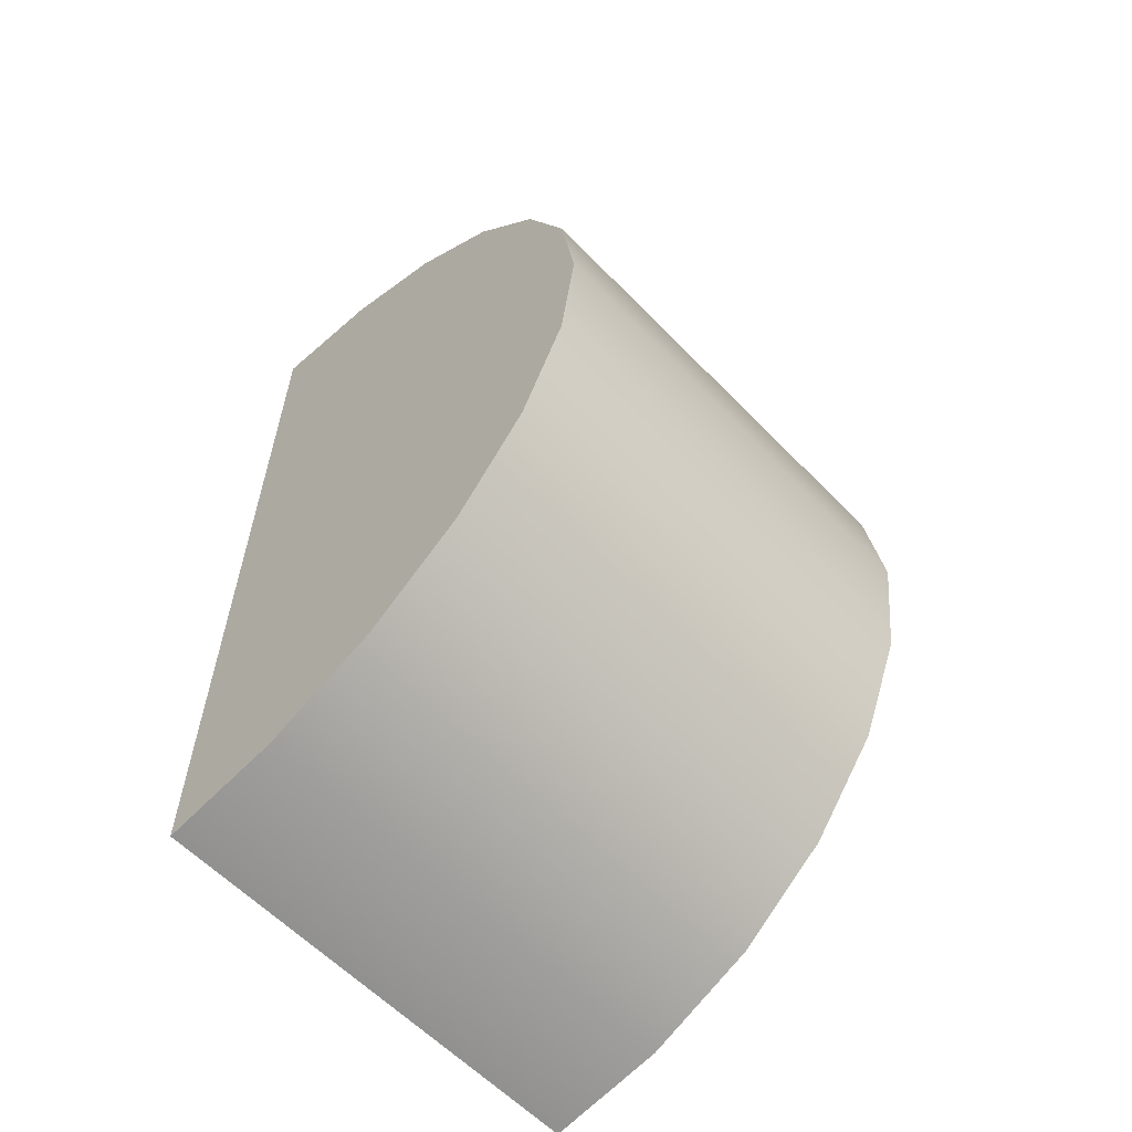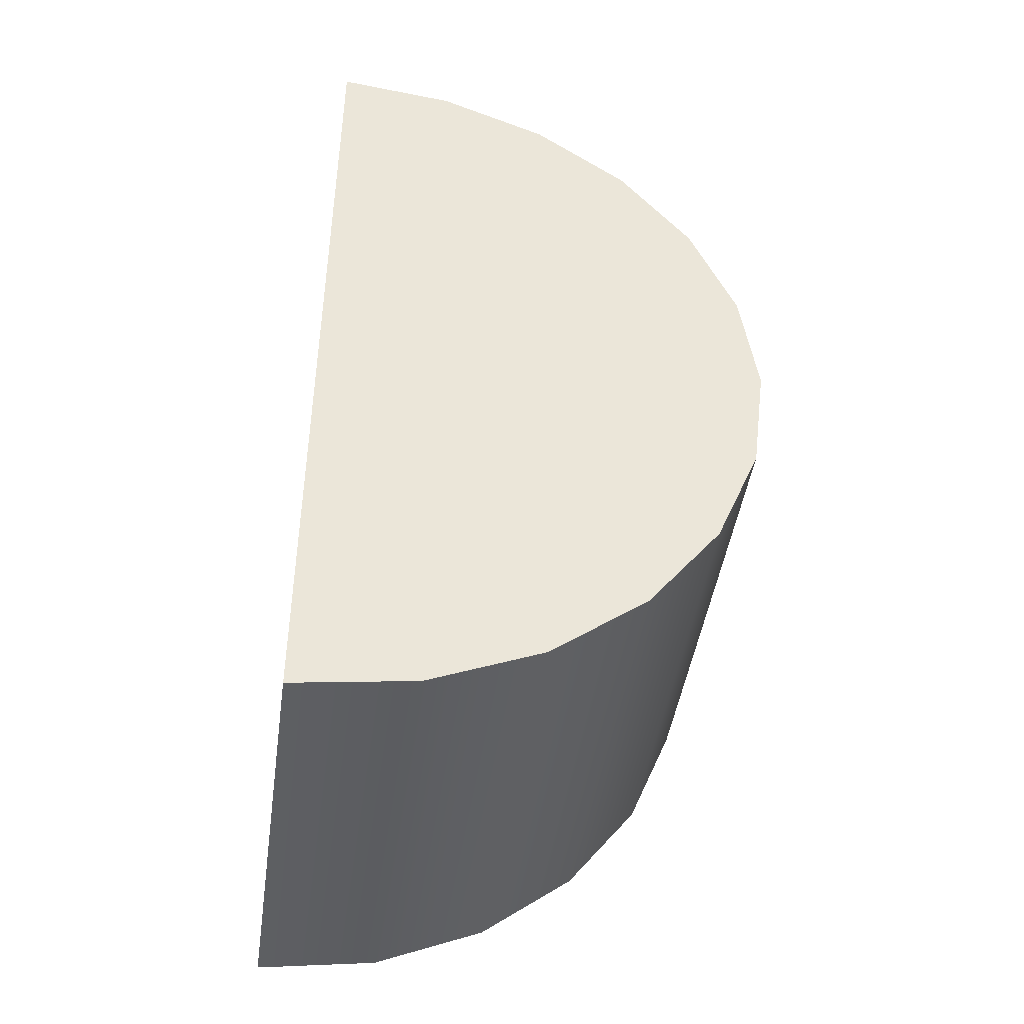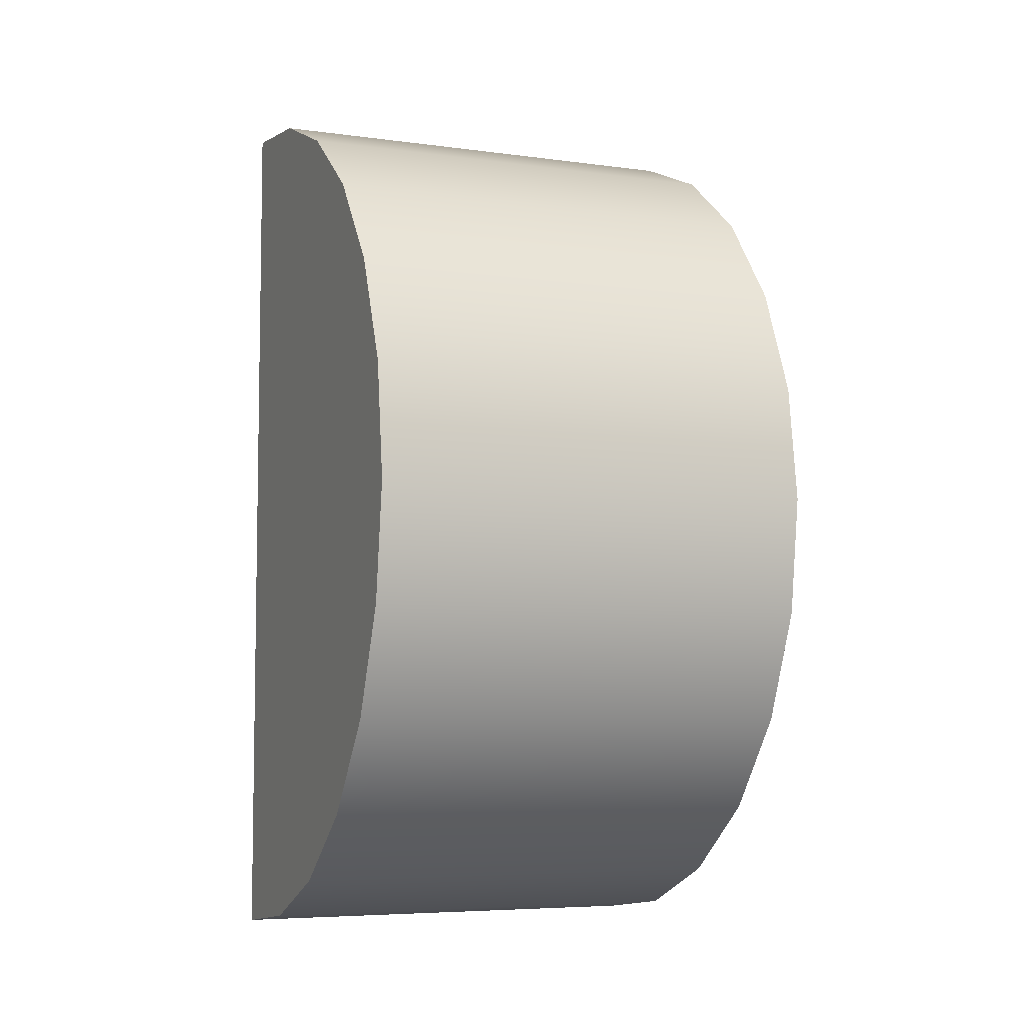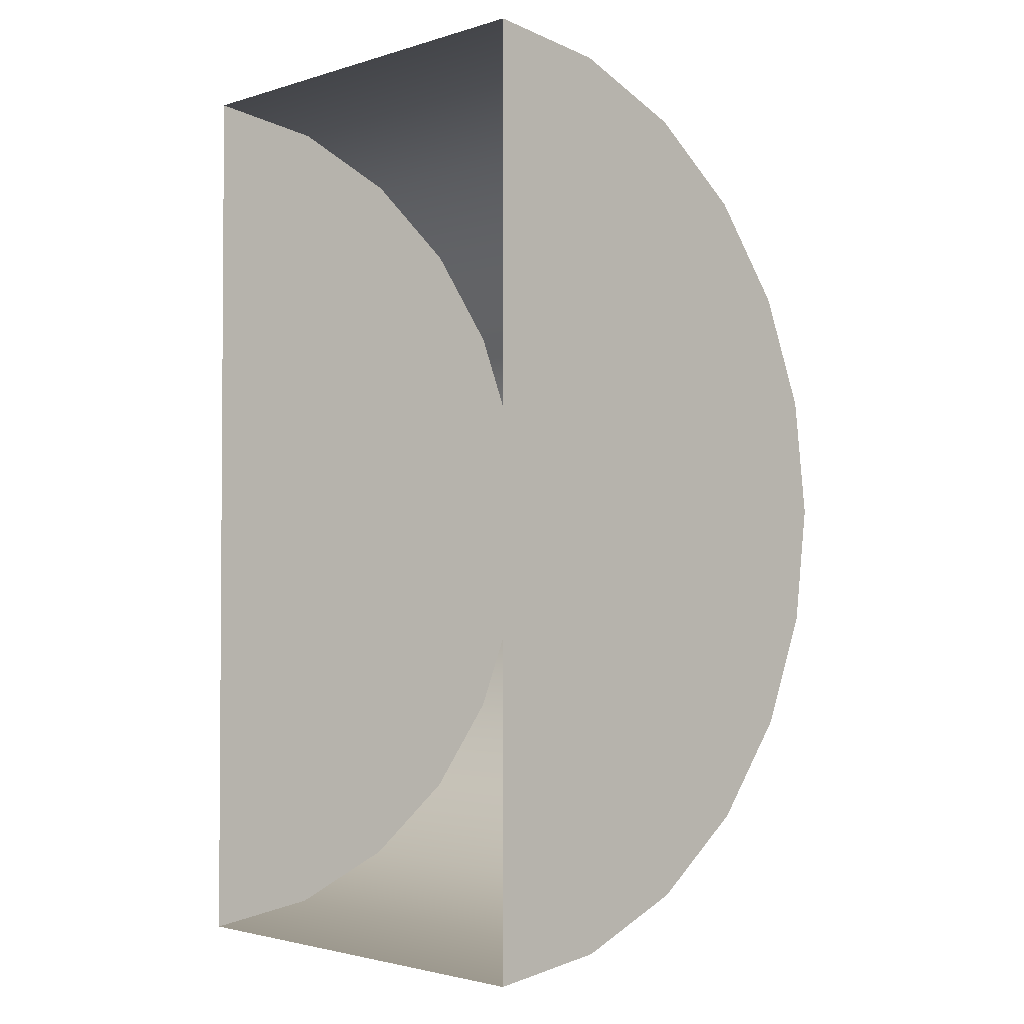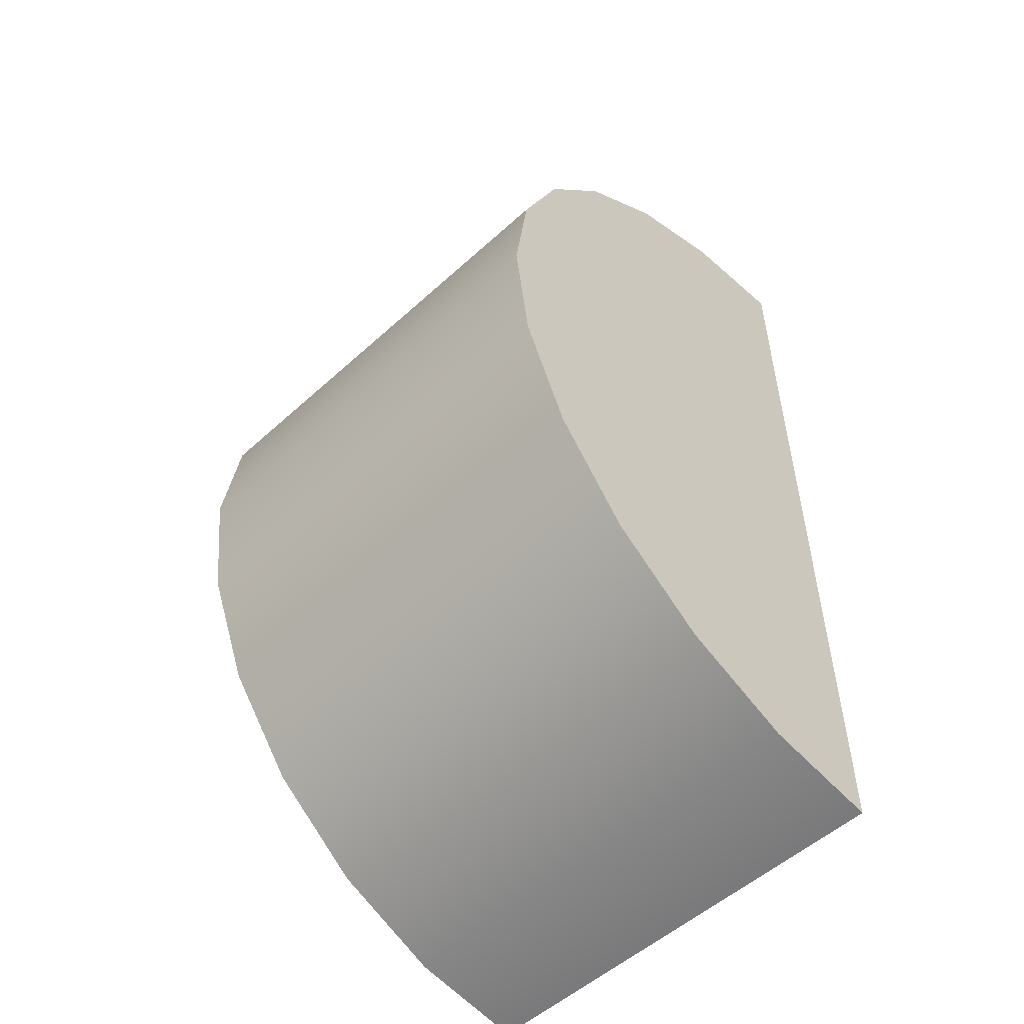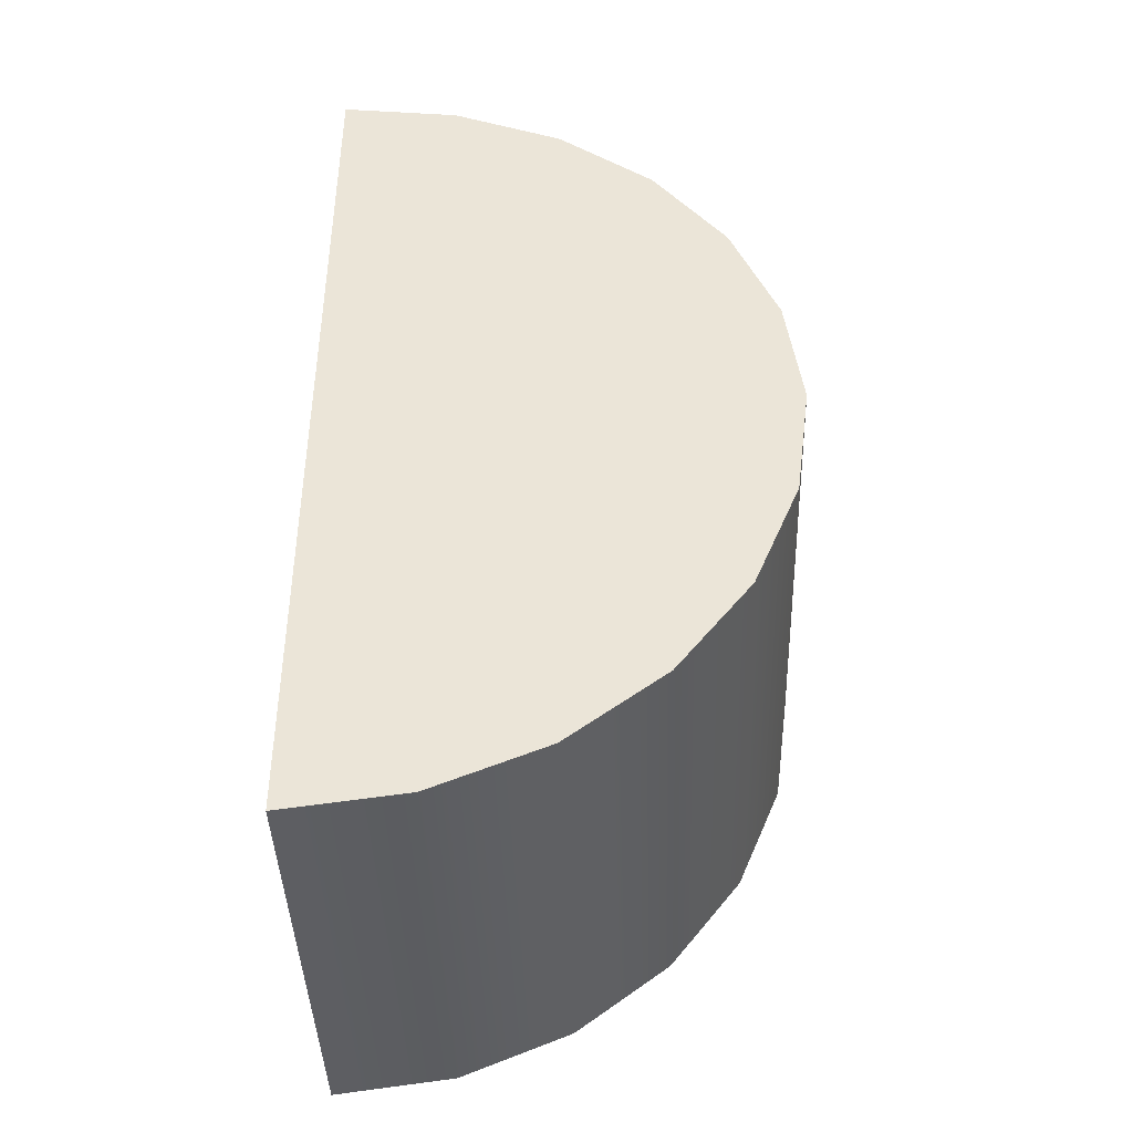
<metadata>
{"format":"obj","ext":"obj","renderer":"f3d","projection":"perspective","resolution":1024,"background":"white","views":[{"elev":-60.2,"azim":-46.3,"up":"+Y"},{"elev":-44.5,"azim":-98.0,"up":"+Y"},{"elev":-6.1,"azim":-22.4,"up":"+Y"},{"elev":-2.4,"azim":-133.5,"up":"+Y"},{"elev":-53.2,"azim":44.2,"up":"+Y"},{"elev":-42.0,"azim":-88.2,"up":"+Y"}]}
</metadata>
<code>
o #ID214
v 0.4212 0.4317 -0.2781
v 0.4212 0.5169 -0.2893
v 0.4212 0.4302 -0.2893
v 0.4212 0.436 -0.2677
v 0.4212 0.4429 -0.2587
v 0.4212 0.4519 -0.2518
v 0.4212 0.4623 -0.2475
v 0.4212 0.4735 -0.246
v 0.4212 0.4848 -0.2475
v 0.4212 0.4952 -0.2518
v 0.4212 0.5042 -0.2587
v 0.4212 0.5111 -0.2677
v 0.4212 0.5154 -0.2781
v 0.4212 0.5154 -0.2781
v 0.4212 0.5111 -0.2677
v 0.4212 0.5169 -0.2893
v 0.4212 0.5042 -0.2587
v 0.4212 0.4952 -0.2518
v 0.4212 0.4848 -0.2475
v 0.4212 0.4735 -0.246
v 0.4212 0.4623 -0.2475
v 0.4212 0.4519 -0.2518
v 0.4212 0.4429 -0.2587
v 0.4212 0.436 -0.2677
v 0.4212 0.4317 -0.2781
v 0.4212 0.4302 -0.2893
v 0.4645 0.4317 -0.2781
v 0.4212 0.4302 -0.2893
v 0.4645 0.4302 -0.2893
v 0.4212 0.4317 -0.2781
v 0.4212 0.4317 -0.2781
v 0.4645 0.4317 -0.2781
v 0.4212 0.4302 -0.2893
v 0.4645 0.4302 -0.2893
v 0.4212 0.436 -0.2677
v 0.4645 0.436 -0.2677
v 0.4645 0.436 -0.2677
v 0.4212 0.436 -0.2677
v 0.4212 0.4429 -0.2587
v 0.4645 0.4429 -0.2587
v 0.4645 0.4429 -0.2587
v 0.4212 0.4429 -0.2587
v 0.4645 0.4519 -0.2518
v 0.4212 0.4519 -0.2518
v 0.4645 0.4519 -0.2518
v 0.4212 0.4519 -0.2518
v 0.4212 0.4623 -0.2475
v 0.4645 0.4623 -0.2475
v 0.4645 0.4623 -0.2475
v 0.4212 0.4623 -0.2475
v 0.4212 0.4735 -0.246
v 0.4645 0.4735 -0.246
v 0.4645 0.4735 -0.246
v 0.4212 0.4735 -0.246
v 0.4212 0.4848 -0.2475
v 0.4645 0.4848 -0.2475
v 0.4645 0.4848 -0.2475
v 0.4212 0.4848 -0.2475
v 0.4645 0.4952 -0.2518
v 0.4212 0.4952 -0.2518
v 0.4645 0.4952 -0.2518
v 0.4212 0.4952 -0.2518
v 0.4212 0.5042 -0.2587
v 0.4645 0.5042 -0.2587
v 0.4645 0.5042 -0.2587
v 0.4212 0.5042 -0.2587
v 0.4645 0.5111 -0.2677
v 0.4212 0.5111 -0.2677
v 0.4645 0.5111 -0.2677
v 0.4212 0.5111 -0.2677
v 0.4645 0.5154 -0.2781
v 0.4212 0.5154 -0.2781
v 0.4645 0.5154 -0.2781
v 0.4212 0.5154 -0.2781
v 0.4212 0.5169 -0.2893
v 0.4645 0.5169 -0.2893
v 0.4212 0.5169 -0.2893
v 0.4645 0.5169 -0.2893
v 0.4645 0.4735 -0.2893
v 0.4645 0.4317 -0.2781
v 0.4645 0.4302 -0.2893
v 0.4645 0.436 -0.2677
v 0.4645 0.4429 -0.2587
v 0.4645 0.4519 -0.2518
v 0.4645 0.4623 -0.2475
v 0.4645 0.4735 -0.246
v 0.4645 0.5169 -0.2893
v 0.4645 0.4848 -0.2475
v 0.4645 0.4952 -0.2518
v 0.4645 0.5042 -0.2587
v 0.4645 0.5111 -0.2677
v 0.4645 0.5154 -0.2781
v 0.4645 0.5154 -0.2781
v 0.4645 0.5169 -0.2893
v 0.4645 0.5111 -0.2677
v 0.4645 0.5042 -0.2587
v 0.4645 0.4952 -0.2518
v 0.4645 0.4848 -0.2475
v 0.4645 0.4735 -0.246
v 0.4645 0.4735 -0.2893
v 0.4645 0.4623 -0.2475
v 0.4645 0.4519 -0.2518
v 0.4645 0.4429 -0.2587
v 0.4645 0.436 -0.2677
v 0.4645 0.4317 -0.2781
v 0.4645 0.4302 -0.2893
f 14 15 16
f 15 17 16
f 17 18 16
f 18 19 16
f 19 20 16
f 20 21 16
f 21 22 16
f 22 23 16
f 23 24 16
f 24 25 16
f 26 16 25
f 31 32 33
f 34 33 32
f 37 32 38
f 31 38 32
f 41 37 42
f 38 42 37
f 41 42 45
f 46 45 42
f 49 45 50
f 46 50 45
f 53 49 54
f 50 54 49
f 57 53 58
f 54 58 53
f 57 58 61
f 62 61 58
f 65 61 66
f 62 66 61
f 65 66 69
f 70 69 66
f 69 70 73
f 74 73 70
f 74 77 73
f 78 73 77
f 93 94 95
f 95 94 96
f 96 94 97
f 97 94 98
f 98 94 99
f 94 100 99
f 99 100 101
f 101 100 102
f 102 100 103
f 103 100 104
f 104 100 105
f 106 105 100
f 1 2 3
f 2 1 4
f 2 4 5
f 2 5 6
f 2 6 7
f 2 7 8
f 2 8 9
f 2 9 10
f 2 10 11
f 2 11 12
f 2 12 13
f 27 28 29
f 28 27 30
f 27 35 30
f 35 27 36
f 36 39 35
f 39 36 40
f 39 43 44
f 43 39 40
f 43 47 44
f 47 43 48
f 48 51 47
f 51 48 52
f 52 55 51
f 55 52 56
f 55 59 60
f 59 55 56
f 59 63 60
f 63 59 64
f 63 67 68
f 67 63 64
f 68 71 72
f 71 68 67
f 75 71 76
f 71 75 72
f 79 80 81
f 80 79 82
f 82 79 83
f 83 79 84
f 84 79 85
f 85 79 86
f 86 79 87
f 86 87 88
f 88 87 89
f 89 87 90
f 90 87 91
f 91 87 92

</code>
